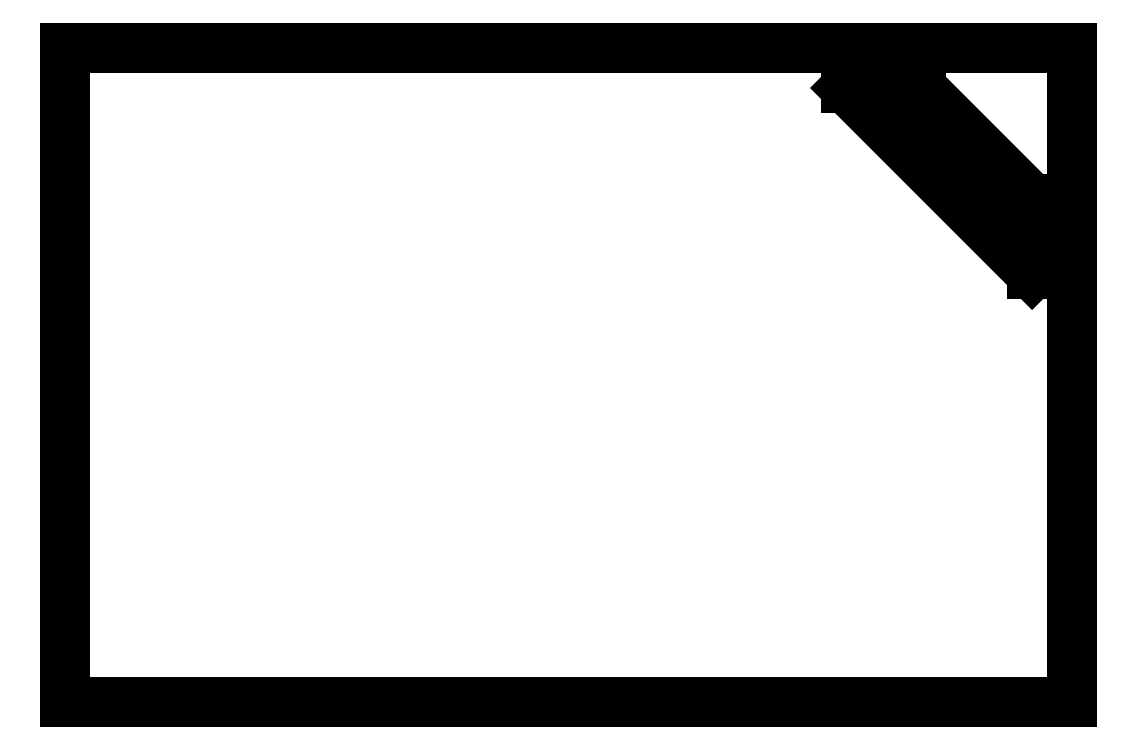
<metadata>
{"format":"dxf","ext":"dxf","renderer":"ezdxf+matplotlib","layout":"modelspace","background":"white","min_lineweight":24,"dpi":150}
</metadata>
<code>
0
SECTION
2
ENTITIES
0
LINE
8
Body004
10
330
20
0
30
0
11
330
21
0
31
3
0
LINE
8
Body004
10
530
20
0
30
0
11
530
21
0
31
3
0
LINE
8
Body004
10
330
20
0
30
0
11
530
21
0
31
0
0
LINE
8
Body004
10
330
20
0
30
3
11
530
21
0
31
3
0
LINE
8
Body004
10
330
20
130
30
0
11
330
21
130
31
3
0
LINE
8
Body004
10
330
20
0
30
0
11
330
21
0
31
3
0
LINE
8
Body004
10
330
20
130
30
0
11
330
21
0
31
0
0
LINE
8
Body004
10
330
20
130
30
3
11
330
21
0
31
3
0
LINE
8
Body004
10
530
20
0
30
0
11
530
21
0
31
3
0
LINE
8
Body004
10
530
20
130
30
0
11
530
21
130
31
3
0
LINE
8
Body004
10
530
20
0
30
0
11
530
21
130
31
0
0
LINE
8
Body004
10
530
20
0
30
3
11
530
21
130
31
3
0
LINE
8
Body004
10
330
20
0
30
0
11
530
21
0
31
0
0
LINE
8
Body004
10
330
20
130
30
0
11
330
21
0
31
0
0
LINE
8
Body004
10
530
20
0
30
0
11
530
21
130
31
0
0
LINE
8
Body004
10
530
20
130
30
0
11
330
21
130
31
0
0
LINE
8
Body004
10
522
20
85
30
0
11
485
21
122
31
0
0
LINE
8
Body004
10
522
20
88
30
0
11
522
21
85
31
0
0
LINE
8
Body004
10
488
20
122
30
0
11
522
21
88
31
0
0
LINE
8
Body004
10
485
20
122
30
0
11
488
21
122
31
0
0
LINE
8
Body004
10
522
20
91
30
0
11
491
21
122
31
0
0
LINE
8
Body004
10
522
20
94
30
0
11
522
21
91
31
0
0
LINE
8
Body004
10
491
20
122
30
0
11
494
21
122
31
0
0
LINE
8
Body004
10
494
20
122
30
0
11
522
21
94
31
0
0
LINE
8
Body004
10
497
20
122
30
0
11
500
21
122
31
0
0
LINE
8
Body004
10
522
20
97
30
0
11
497
21
122
31
0
0
LINE
8
Body004
10
500
20
122
30
0
11
522
21
100
31
0
0
LINE
8
Body004
10
522
20
100
30
0
11
522
21
97
31
0
0
LINE
8
Body004
10
330
20
0
30
3
11
530
21
0
31
3
0
LINE
8
Body004
10
330
20
130
30
3
11
330
21
0
31
3
0
LINE
8
Body004
10
530
20
0
30
3
11
530
21
130
31
3
0
LINE
8
Body004
10
530
20
130
30
3
11
330
21
130
31
3
0
LINE
8
Body004
10
522
20
85
30
3
11
485
21
122
31
3
0
LINE
8
Body004
10
522
20
88
30
3
11
522
21
85
31
3
0
LINE
8
Body004
10
488
20
122
30
3
11
522
21
88
31
3
0
LINE
8
Body004
10
485
20
122
30
3
11
488
21
122
31
3
0
LINE
8
Body004
10
522
20
91
30
3
11
491
21
122
31
3
0
LINE
8
Body004
10
522
20
94
30
3
11
522
21
91
31
3
0
LINE
8
Body004
10
491
20
122
30
3
11
494
21
122
31
3
0
LINE
8
Body004
10
494
20
122
30
3
11
522
21
94
31
3
0
LINE
8
Body004
10
497
20
122
30
3
11
500
21
122
31
3
0
LINE
8
Body004
10
522
20
97
30
3
11
497
21
122
31
3
0
LINE
8
Body004
10
500
20
122
30
3
11
522
21
100
31
3
0
LINE
8
Body004
10
522
20
100
30
3
11
522
21
97
31
3
0
LINE
8
Body004
10
530
20
130
30
0
11
530
21
130
31
3
0
LINE
8
Body004
10
330
20
130
30
0
11
330
21
130
31
3
0
LINE
8
Body004
10
530
20
130
30
0
11
330
21
130
31
0
0
LINE
8
Body004
10
530
20
130
30
3
11
330
21
130
31
3
0
LINE
8
Body004
10
522
20
85
30
3
11
522
21
85
31
0
0
LINE
8
Body004
10
485
20
122
30
3
11
485
21
122
31
0
0
LINE
8
Body004
10
522
20
85
30
3
11
485
21
122
31
3
0
LINE
8
Body004
10
522
20
85
30
0
11
485
21
122
31
0
0
LINE
8
Body004
10
522
20
88
30
3
11
522
21
88
31
0
0
LINE
8
Body004
10
522
20
85
30
3
11
522
21
85
31
0
0
LINE
8
Body004
10
522
20
88
30
3
11
522
21
85
31
3
0
LINE
8
Body004
10
522
20
88
30
0
11
522
21
85
31
0
0
LINE
8
Body004
10
488
20
122
30
3
11
488
21
122
31
0
0
LINE
8
Body004
10
522
20
88
30
3
11
522
21
88
31
0
0
LINE
8
Body004
10
488
20
122
30
3
11
522
21
88
31
3
0
LINE
8
Body004
10
488
20
122
30
0
11
522
21
88
31
0
0
LINE
8
Body004
10
485
20
122
30
3
11
485
21
122
31
0
0
LINE
8
Body004
10
488
20
122
30
3
11
488
21
122
31
0
0
LINE
8
Body004
10
485
20
122
30
3
11
488
21
122
31
3
0
LINE
8
Body004
10
485
20
122
30
0
11
488
21
122
31
0
0
LINE
8
Body004
10
522
20
91
30
3
11
522
21
91
31
0
0
LINE
8
Body004
10
491
20
122
30
3
11
491
21
122
31
0
0
LINE
8
Body004
10
522
20
91
30
3
11
491
21
122
31
3
0
LINE
8
Body004
10
522
20
91
30
0
11
491
21
122
31
0
0
LINE
8
Body004
10
522
20
94
30
3
11
522
21
94
31
0
0
LINE
8
Body004
10
522
20
91
30
3
11
522
21
91
31
0
0
LINE
8
Body004
10
522
20
94
30
3
11
522
21
91
31
3
0
LINE
8
Body004
10
522
20
94
30
0
11
522
21
91
31
0
0
LINE
8
Body004
10
491
20
122
30
3
11
491
21
122
31
0
0
LINE
8
Body004
10
494
20
122
30
3
11
494
21
122
31
0
0
LINE
8
Body004
10
491
20
122
30
3
11
494
21
122
31
3
0
LINE
8
Body004
10
491
20
122
30
0
11
494
21
122
31
0
0
LINE
8
Body004
10
494
20
122
30
3
11
494
21
122
31
0
0
LINE
8
Body004
10
522
20
94
30
3
11
522
21
94
31
0
0
LINE
8
Body004
10
494
20
122
30
3
11
522
21
94
31
3
0
LINE
8
Body004
10
494
20
122
30
0
11
522
21
94
31
0
0
LINE
8
Body004
10
497
20
122
30
3
11
497
21
122
31
0
0
LINE
8
Body004
10
500
20
122
30
3
11
500
21
122
31
0
0
LINE
8
Body004
10
497
20
122
30
3
11
500
21
122
31
3
0
LINE
8
Body004
10
497
20
122
30
0
11
500
21
122
31
0
0
LINE
8
Body004
10
522
20
97
30
3
11
522
21
97
31
0
0
LINE
8
Body004
10
497
20
122
30
3
11
497
21
122
31
0
0
LINE
8
Body004
10
522
20
97
30
3
11
497
21
122
31
3
0
LINE
8
Body004
10
522
20
97
30
0
11
497
21
122
31
0
0
LINE
8
Body004
10
500
20
122
30
3
11
500
21
122
31
0
0
LINE
8
Body004
10
522
20
100
30
3
11
522
21
100
31
0
0
LINE
8
Body004
10
500
20
122
30
3
11
522
21
100
31
3
0
LINE
8
Body004
10
500
20
122
30
0
11
522
21
100
31
0
0
LINE
8
Body004
10
522
20
100
30
3
11
522
21
100
31
0
0
LINE
8
Body004
10
522
20
97
30
3
11
522
21
97
31
0
0
LINE
8
Body004
10
522
20
100
30
3
11
522
21
97
31
3
0
LINE
8
Body004
10
522
20
100
30
0
11
522
21
97
31
0
0
ENDSEC
0
EOF

</code>
